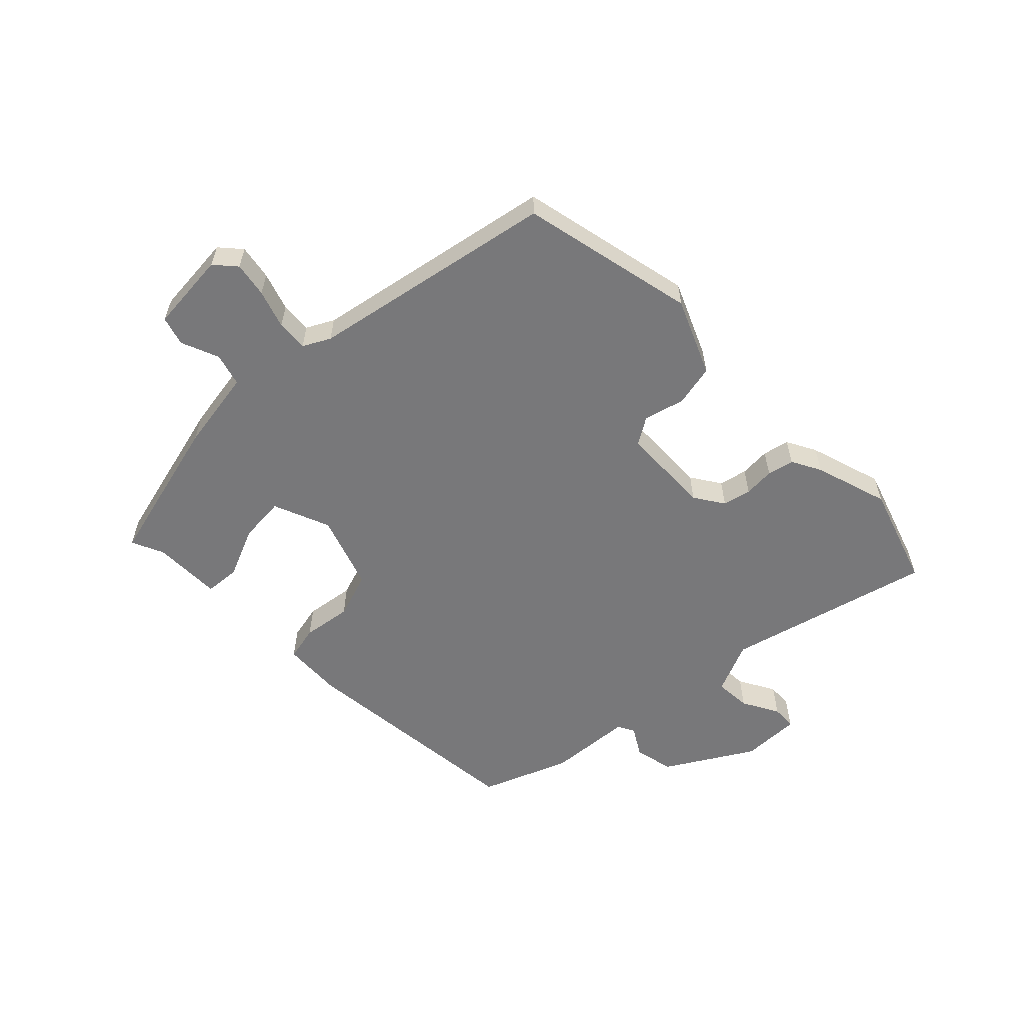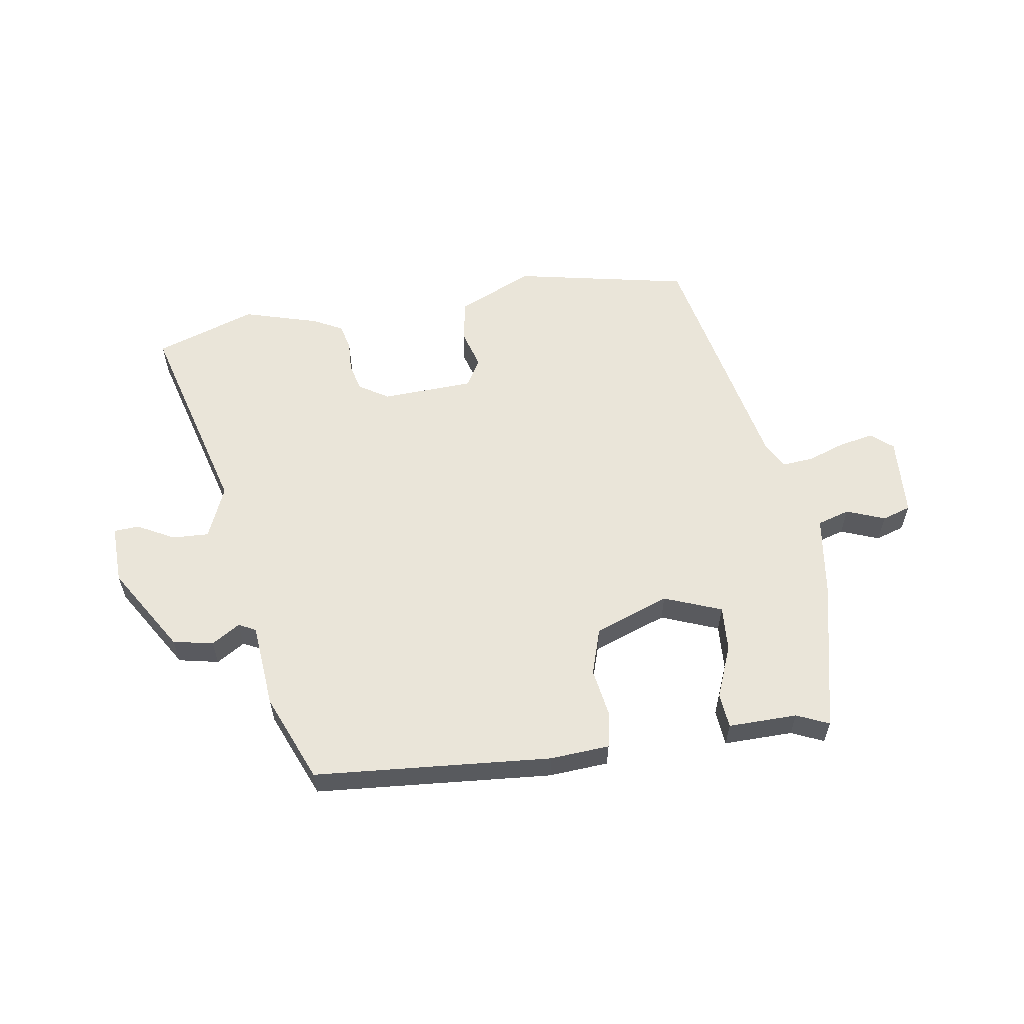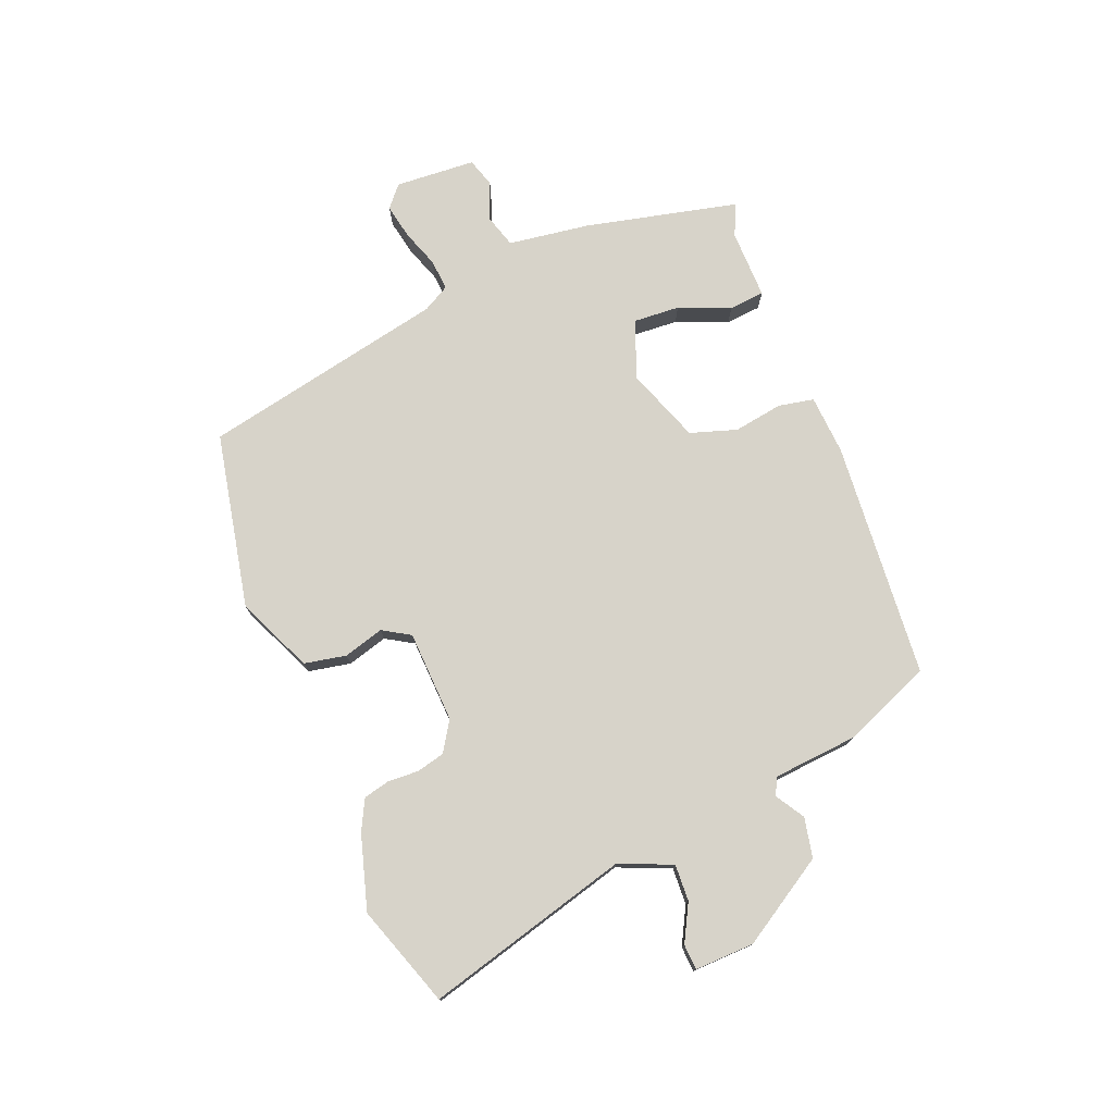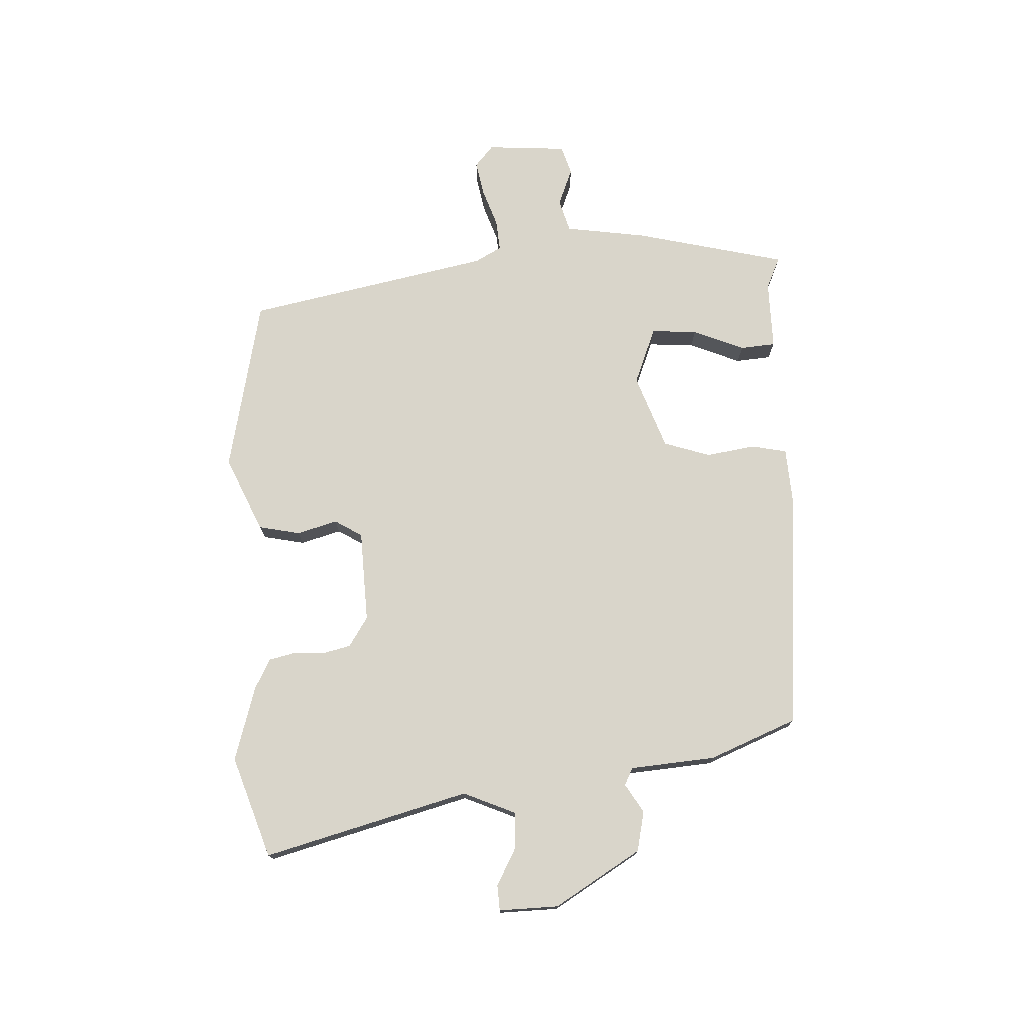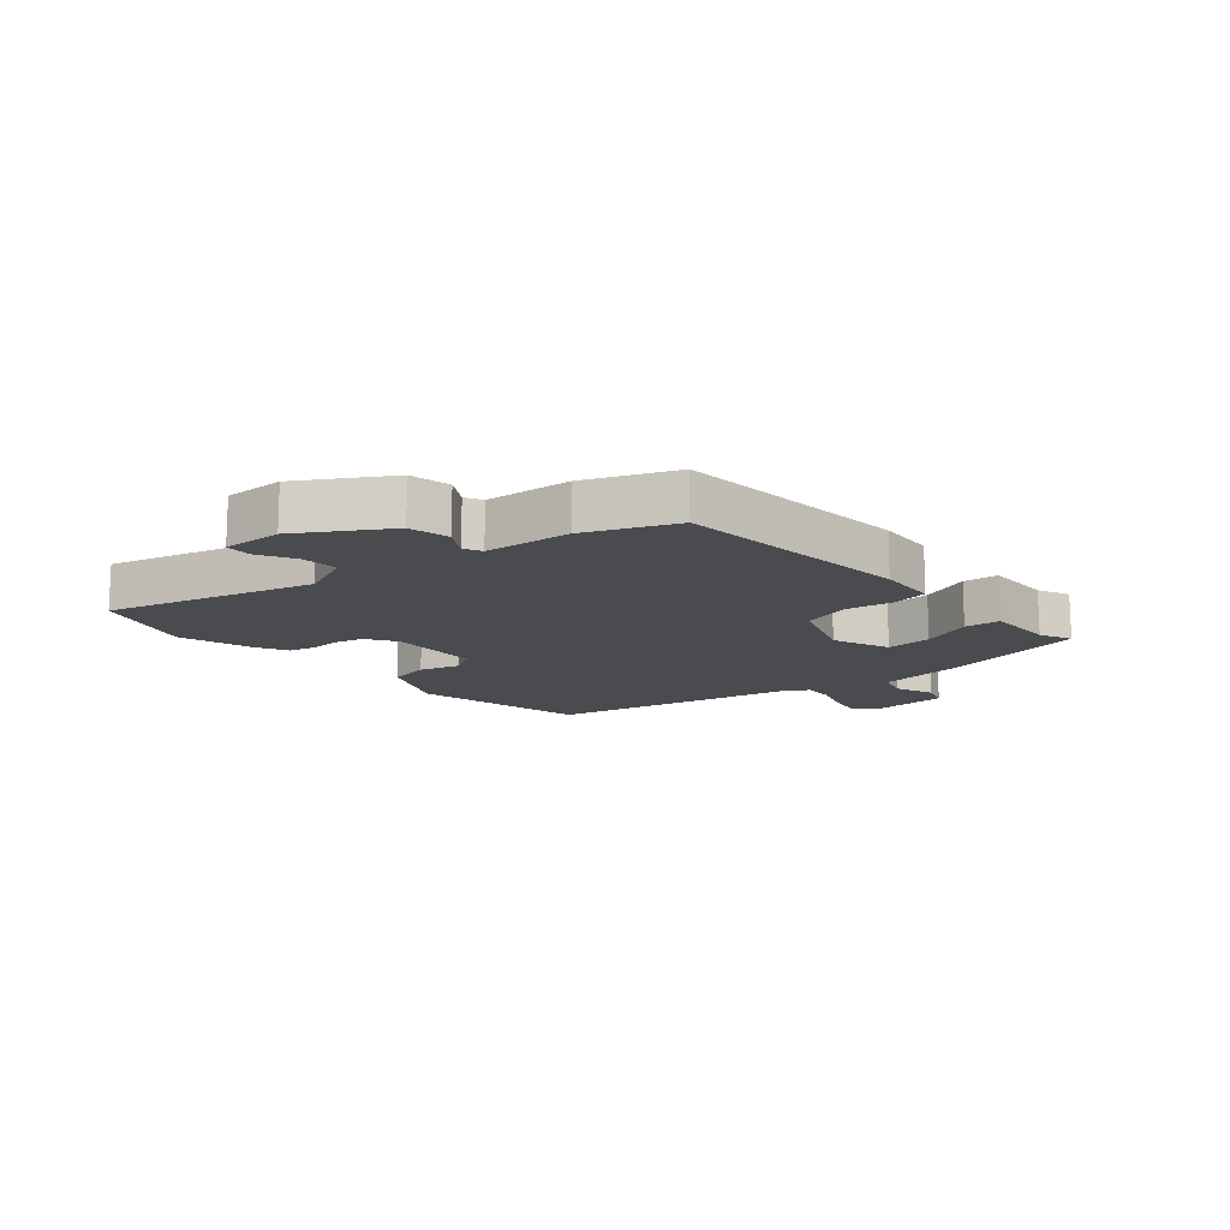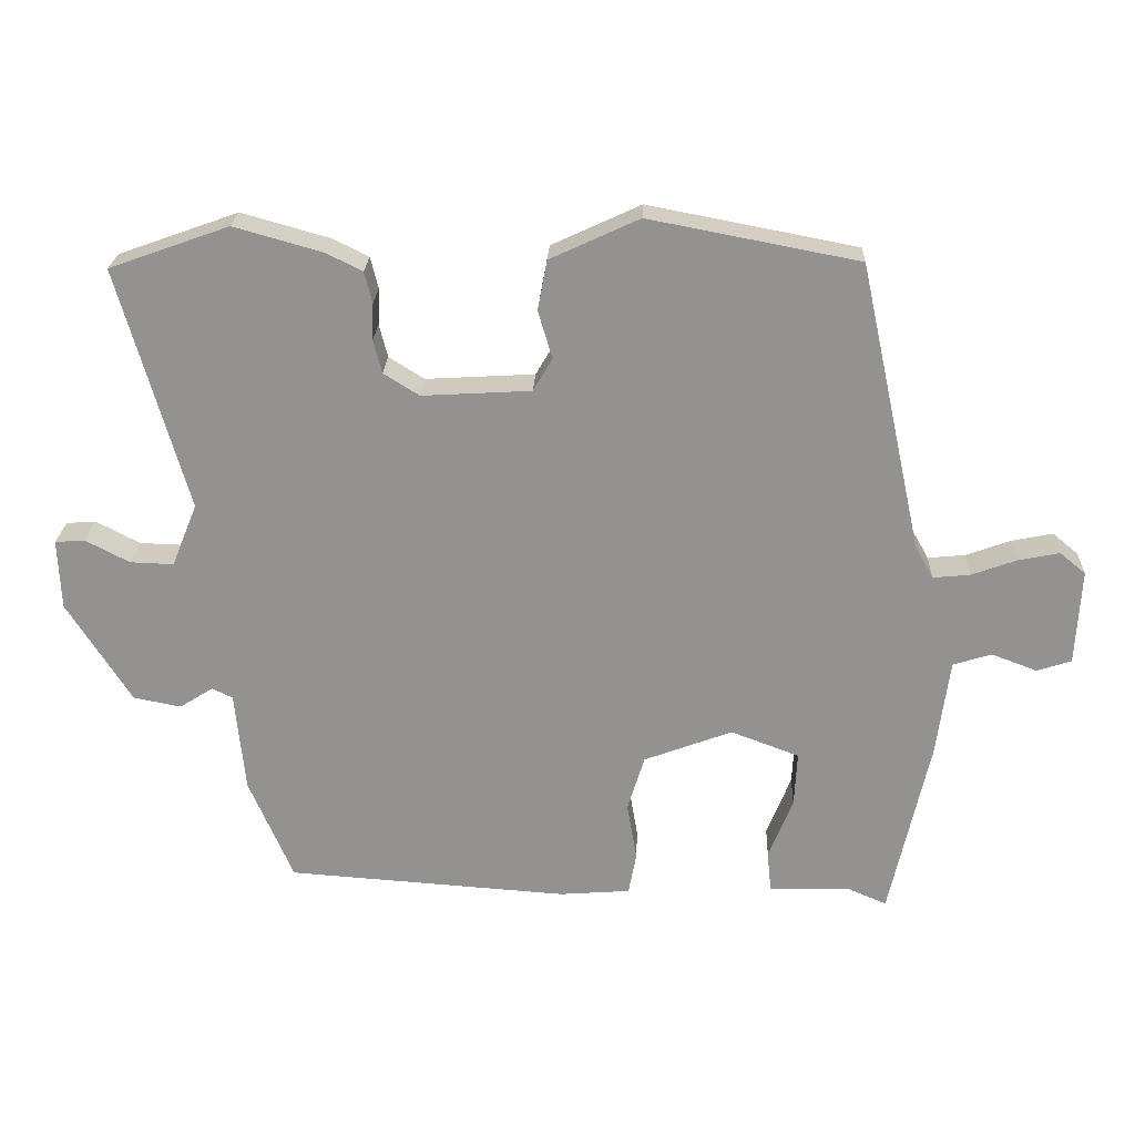
<metadata>
{"format":"obj","ext":"obj","renderer":"f3d","projection":"perspective","resolution":1024,"background":"white","views":[{"elev":-57.6,"azim":-44.0,"up":"+Y"},{"elev":58.2,"azim":171.8,"up":"+Y"},{"elev":76.2,"azim":68.8,"up":"+Y"},{"elev":74.6,"azim":88.4,"up":"+Y"},{"elev":-13.9,"azim":131.6,"up":"+Y"},{"elev":23.3,"azim":-177.6,"up":"+Z"}]}
</metadata>
<code>
v -0.442 0.07 -0.503
v -0.498 0.07 -0.249
v -0.516 0.07 -0.112
v -0.57 0.07 -0.095
v -0.634 0.07 -0.119
v -0.682 0.07 -0.103
v -0.689 0.07 0.031
v -0.653 0.07 0.061
v -0.595 0.07 0.049
v -0.532 0.07 0.026
v -0.48 0.07 0.021
v -0.455 0.07 0.065
v -0.366 0.07 0.471
v -0.072 0.07 0.527
v 0.053 0.07 0.469
v 0.066 0.07 0.399
v 0.046 0.07 0.332
v 0.073 0.07 0.286
v 0.226 0.07 0.277
v 0.276 0.07 0.308
v 0.288 0.07 0.355
v 0.286 0.07 0.406
v 0.297 0.07 0.45
v 0.347 0.07 0.475
v 0.472 0.07 0.51
v 0.64 0.07 0.45
v 0.543 0.07 0.11
v 0.579 0.07 0.022
v 0.64 0.07 0.024
v 0.702 0.07 0.056
v 0.744 0.07 0.053
v 0.74 0.07 -0.046
v 0.65 0.07 -0.188
v 0.583 0.07 -0.201
v 0.536 0.07 -0.171
v 0.507 0.07 -0.185
v 0.493 0.07 -0.327
v 0.431 0.07 -0.472
v 0.035 0.07 -0.499
v -0.064 0.07 -0.491
v -0.075 0.07 -0.432
v -0.061 0.07 -0.35
v -0.085 0.07 -0.272
v -0.209 0.07 -0.225
v -0.305 0.07 -0.261
v -0.301 0.07 -0.338
v -0.267 0.07 -0.424
v -0.273 0.07 -0.483
v -0.388 0.07 -0.48
v -0.442 0 -0.503
v -0.498 0 -0.249
v -0.516 0 -0.112
v -0.57 0 -0.095
v -0.634 0 -0.119
v -0.682 0 -0.103
v -0.689 0 0.031
v -0.653 0 0.061
v -0.595 0 0.049
v -0.532 0 0.026
v -0.48 0 0.021
v -0.455 0 0.065
v -0.366 0 0.471
v -0.072 0 0.527
v 0.053 0 0.469
v 0.066 0 0.399
v 0.046 0 0.332
v 0.073 0 0.286
v 0.226 0 0.277
v 0.276 0 0.308
v 0.288 0 0.355
v 0.286 0 0.406
v 0.297 0 0.45
v 0.347 0 0.475
v 0.472 0 0.51
v 0.64 0 0.45
v 0.543 0 0.11
v 0.579 0 0.022
v 0.64 0 0.024
v 0.702 0 0.056
v 0.744 0 0.053
v 0.74 0 -0.046
v 0.65 0 -0.188
v 0.583 0 -0.201
v 0.536 0 -0.171
v 0.507 0 -0.185
v 0.493 0 -0.327
v 0.431 0 -0.472
v 0.035 0 -0.499
v -0.064 0 -0.491
v -0.075 0 -0.432
v -0.061 0 -0.35
v -0.085 0 -0.272
v -0.209 0 -0.225
v -0.305 0 -0.261
v -0.301 0 -0.338
v -0.267 0 -0.424
v -0.273 0 -0.483
v -0.388 0 -0.48
f 46 47 48 49
f 1 2 3
f 49 1 3
f 46 49 3
f 45 46 3
f 44 45 3
f 40 41 42
f 39 40 42
f 38 39 42
f 37 38 42
f 36 37 42
f 35 36 42 43
f 33 34 35
f 32 33 35
f 31 32 35
f 30 31 35
f 29 30 35
f 35 43 44
f 29 35 44
f 28 29 44
f 25 26 27
f 24 25 27
f 23 24 27
f 22 23 27
f 21 22 27
f 20 21 27 28
f 19 20 28 44
f 15 16 17
f 14 15 17
f 13 14 17
f 12 13 17
f 11 12 17 18
f 8 9 10
f 7 8 10
f 6 7 10
f 5 6 10
f 4 5 10
f 3 4 10 11
f 18 19 44
f 11 18 44
f 3 11 44
f 98 97 96 95
f 52 51 50
f 52 50 98
f 52 98 95
f 52 95 94
f 52 94 93
f 91 90 89
f 91 89 88
f 91 88 87
f 91 87 86
f 91 86 85
f 92 91 85 84
f 84 83 82
f 84 82 81
f 84 81 80
f 84 80 79
f 84 79 78
f 93 92 84
f 93 84 78
f 93 78 77
f 76 75 74
f 76 74 73
f 76 73 72
f 76 72 71
f 76 71 70
f 77 76 70 69
f 93 77 69 68
f 66 65 64
f 66 64 63
f 66 63 62
f 66 62 61
f 67 66 61 60
f 59 58 57
f 59 57 56
f 59 56 55
f 59 55 54
f 59 54 53
f 60 59 53 52
f 93 68 67
f 93 67 60
f 93 60 52
f 1 50 51 2
f 2 51 52 3
f 3 52 53 4
f 4 53 54 5
f 5 54 55 6
f 6 55 56 7
f 7 56 57 8
f 8 57 58 9
f 9 58 59 10
f 10 59 60 11
f 11 60 61 12
f 12 61 62 13
f 13 62 63 14
f 14 63 64 15
f 15 64 65 16
f 16 65 66 17
f 17 66 67 18
f 18 67 68 19
f 19 68 69 20
f 20 69 70 21
f 21 70 71 22
f 22 71 72 23
f 23 72 73 24
f 24 73 74 25
f 25 74 75 26
f 26 75 76 27
f 27 76 77 28
f 28 77 78 29
f 29 78 79 30
f 30 79 80 31
f 31 80 81 32
f 32 81 82 33
f 33 82 83 34
f 34 83 84 35
f 35 84 85 36
f 36 85 86 37
f 37 86 87 38
f 38 87 88 39
f 39 88 89 40
f 40 89 90 41
f 41 90 91 42
f 42 91 92 43
f 43 92 93 44
f 44 93 94 45
f 45 94 95 46
f 46 95 96 47
f 47 96 97 48
f 48 97 98 49
f 49 98 50 1

</code>
